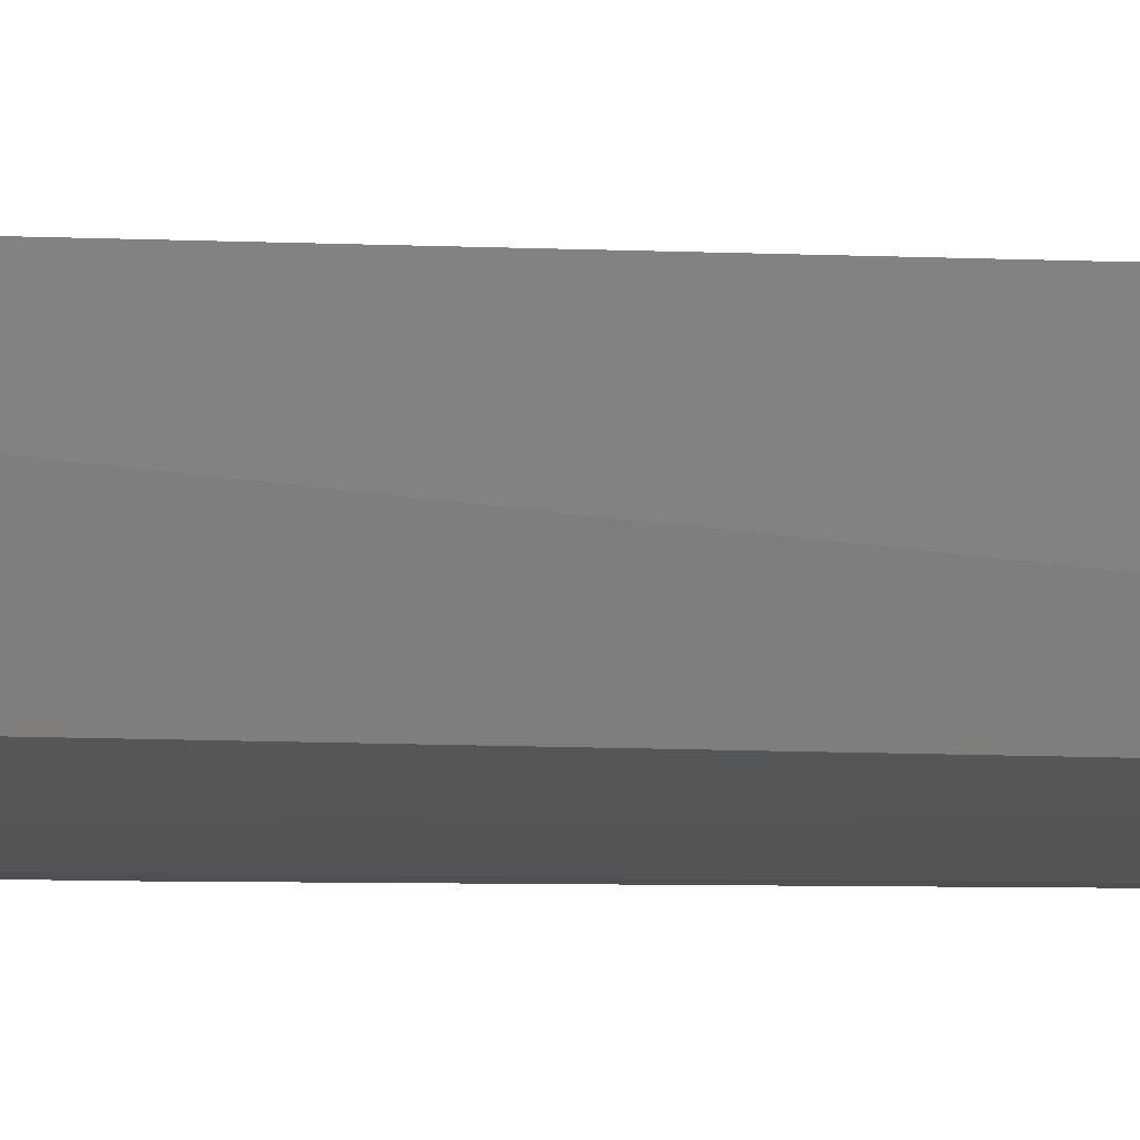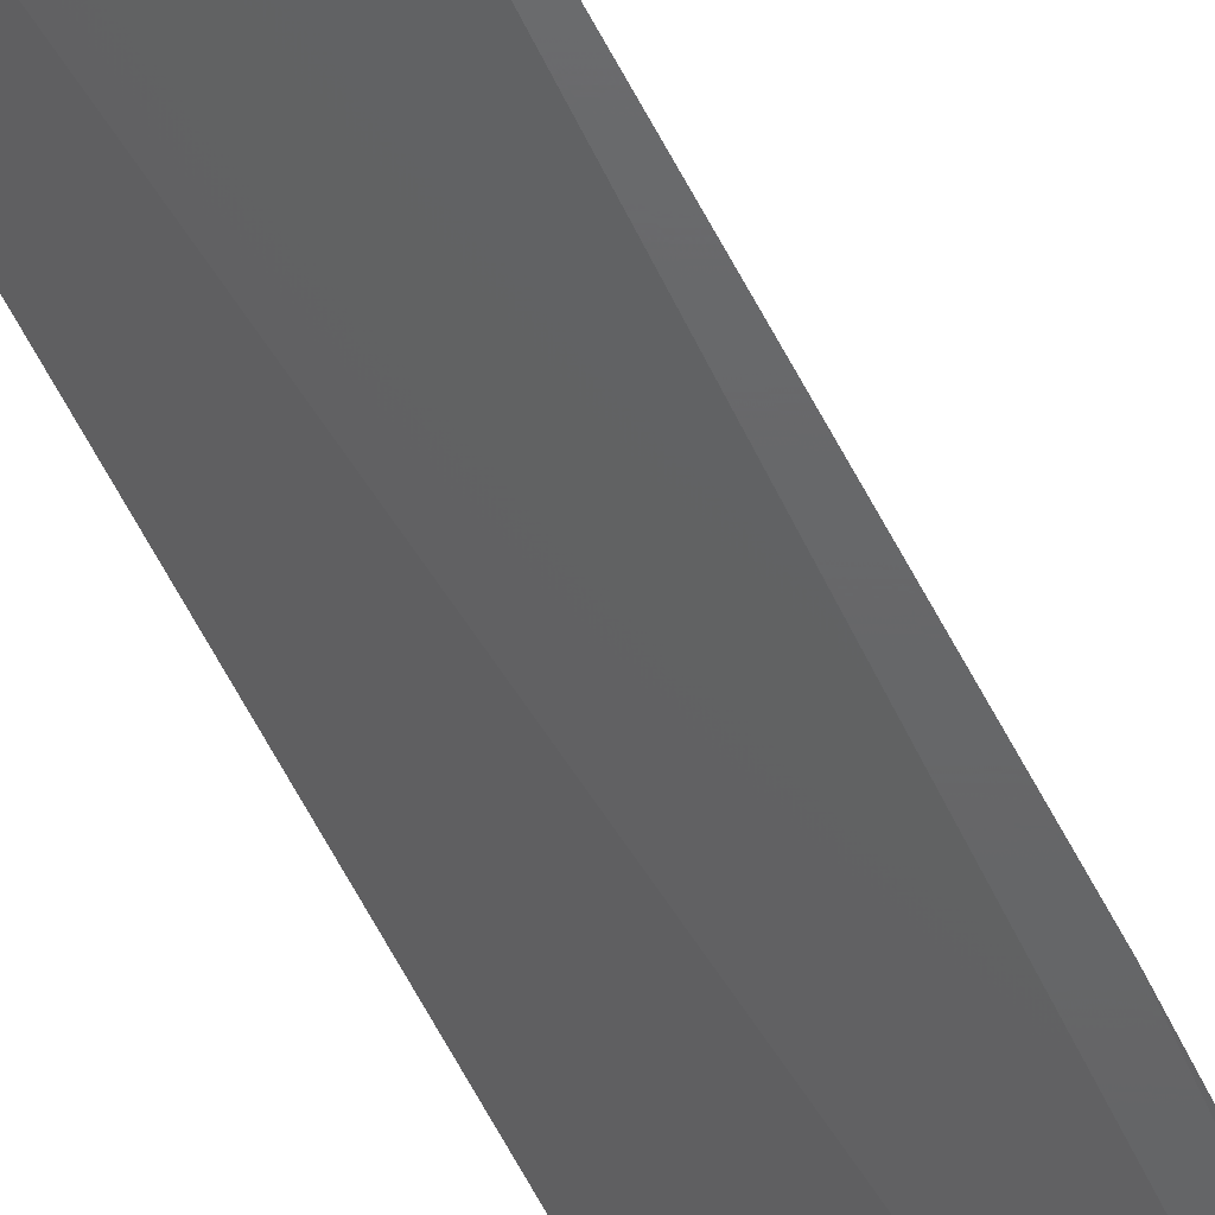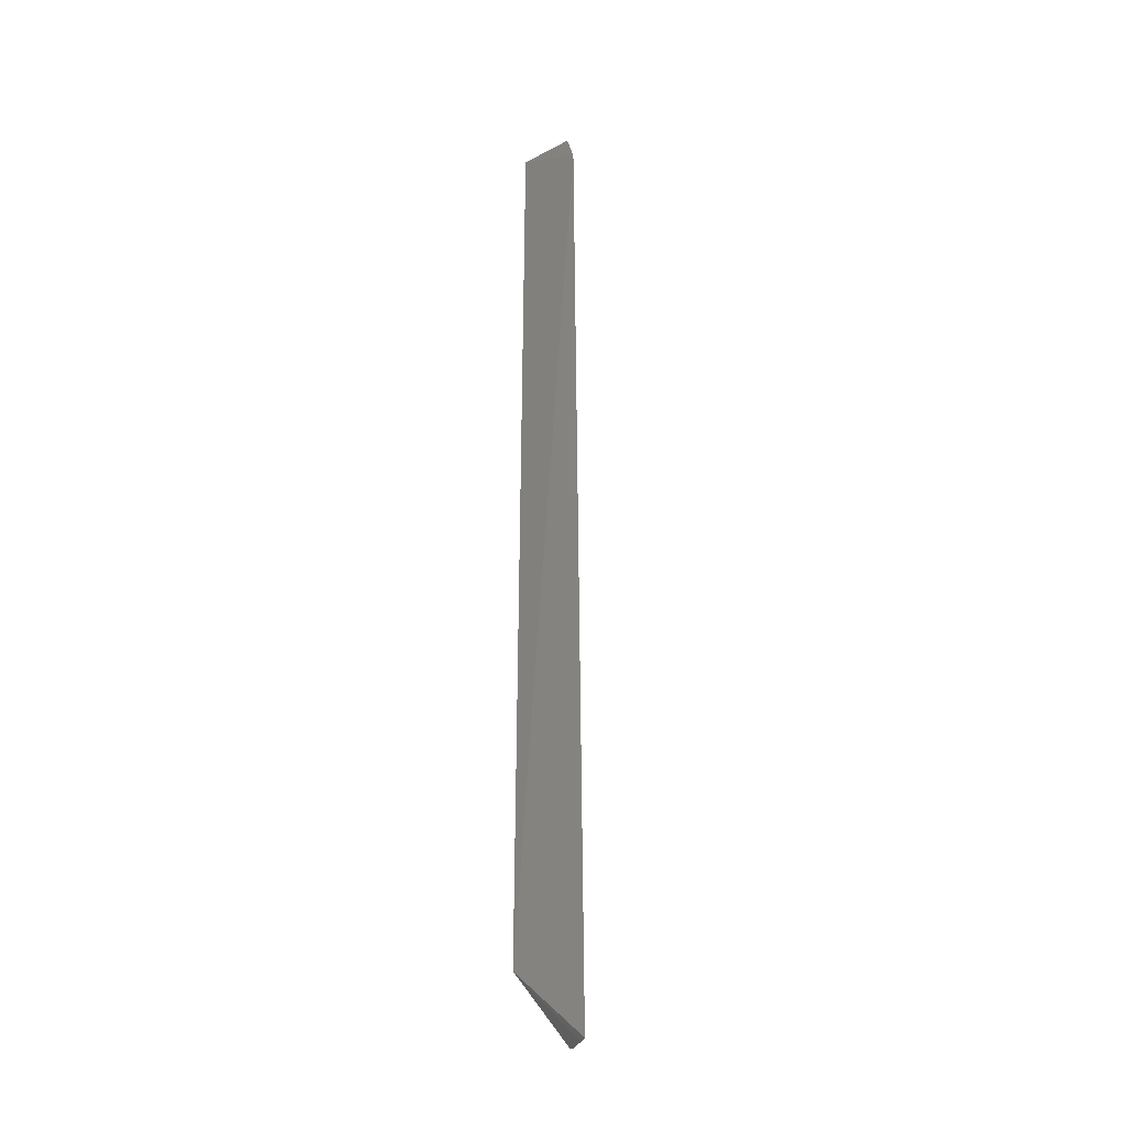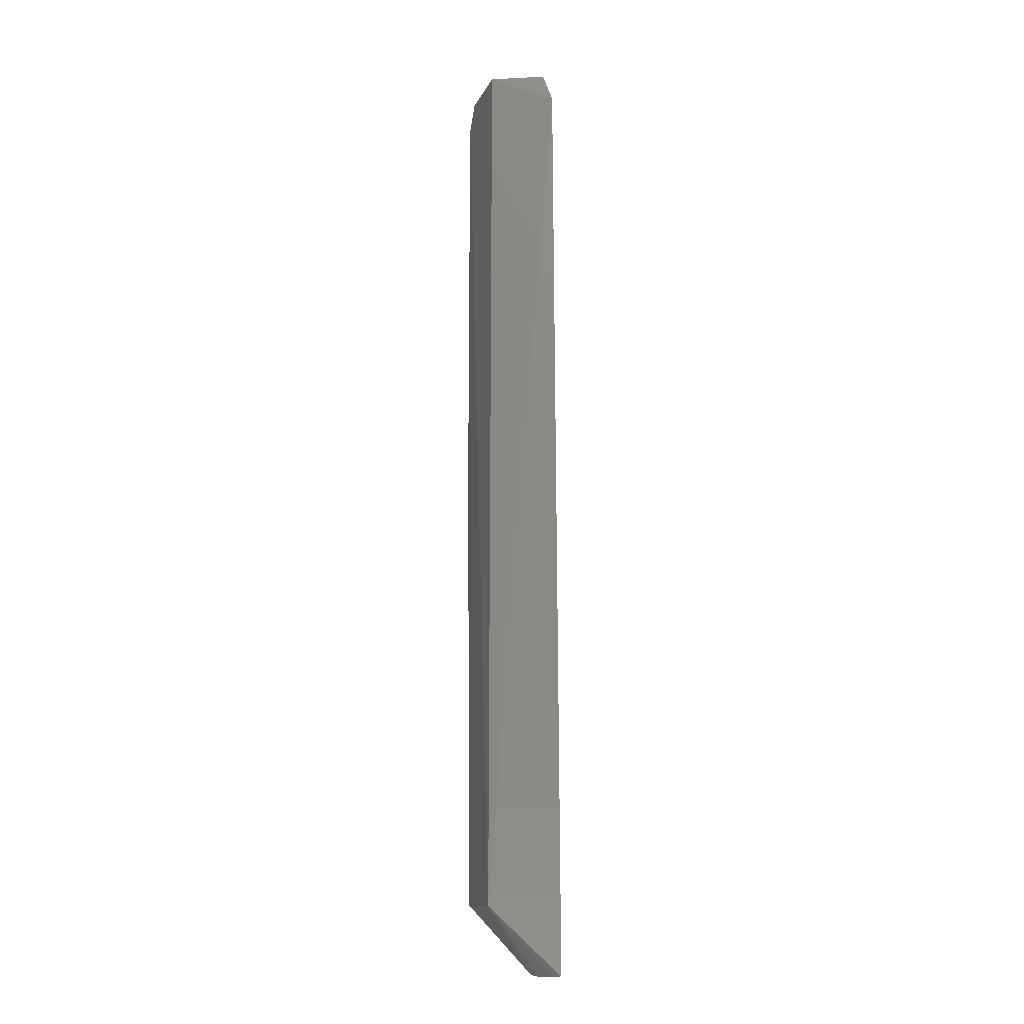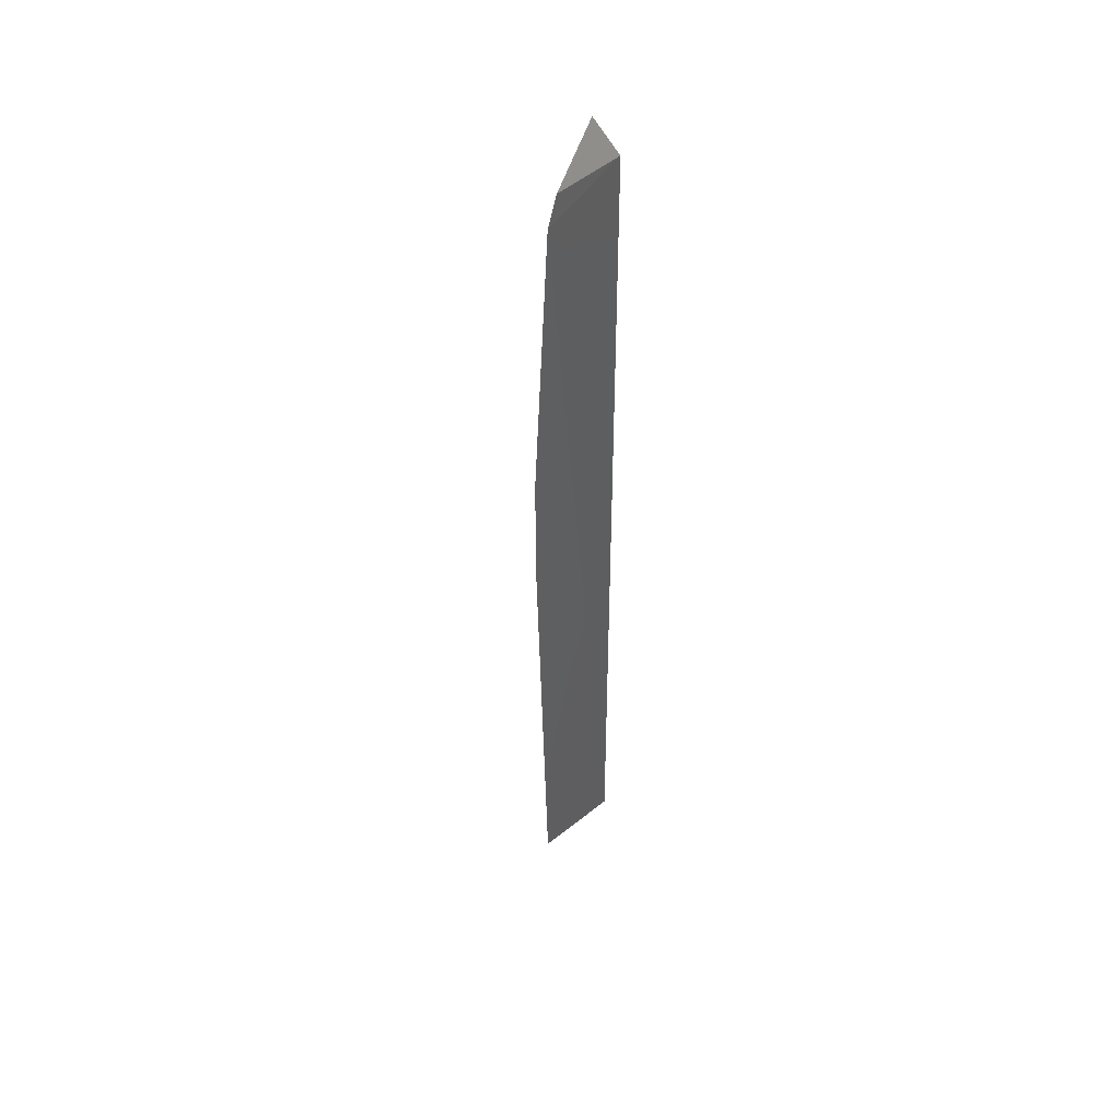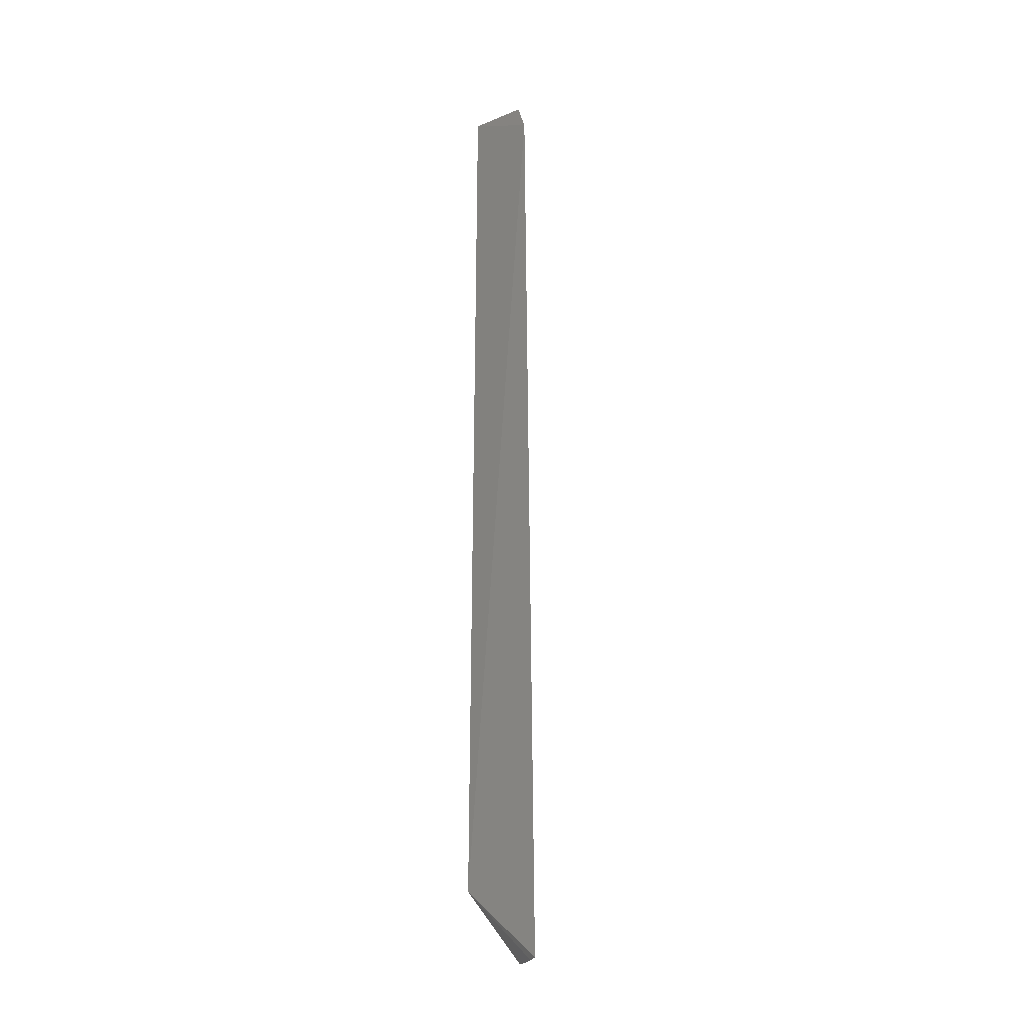
<metadata>
{"format":"stl","ext":"stl","renderer":"f3d","projection":"perspective","resolution":1024,"background":"white","views":[{"elev":-3.9,"azim":72.9,"up":"+Y"},{"elev":-46.9,"azim":-157.7,"up":"+Y"},{"elev":-28.4,"azim":116.0,"up":"+Z"},{"elev":-12.1,"azim":83.7,"up":"+Z"},{"elev":48.1,"azim":-34.2,"up":"+Z"},{"elev":-23.7,"azim":112.3,"up":"+Z"}]}
</metadata>
<code>
# stl→obj: 13 verts, 22 faces
v 0.6783 -0.6289 2.026
v 0.67 -0.6456 2.075
v 0.6501 -0.7451 2.074
v 0.6532 -0.7486 0.4724
v 0.6679 -0.6191 0.3506
v 0.4779 -0.7739 1.517
v 0.5038 -0.7757 2.026
v 0.4998 -0.7696 0.4723
v 0.6561 -0.6318 0.3486
v 0.6301 -0.6562 0.3483
v 0.5239 -0.7688 2.075
v 0.6182 -0.667 0.3507
v 0.4779 -0.7739 1.299
f 1 2 3
f 1 3 4
f 1 4 5
f 1 5 6
f 7 1 6
f 7 2 1
f 7 4 3
f 8 4 7
f 9 5 4
f 9 4 10
f 9 10 5
f 11 7 3
f 11 3 2
f 11 2 7
f 12 10 4
f 12 4 8
f 12 8 5
f 12 5 10
f 13 8 7
f 13 7 6
f 13 6 5
f 13 5 8

</code>
